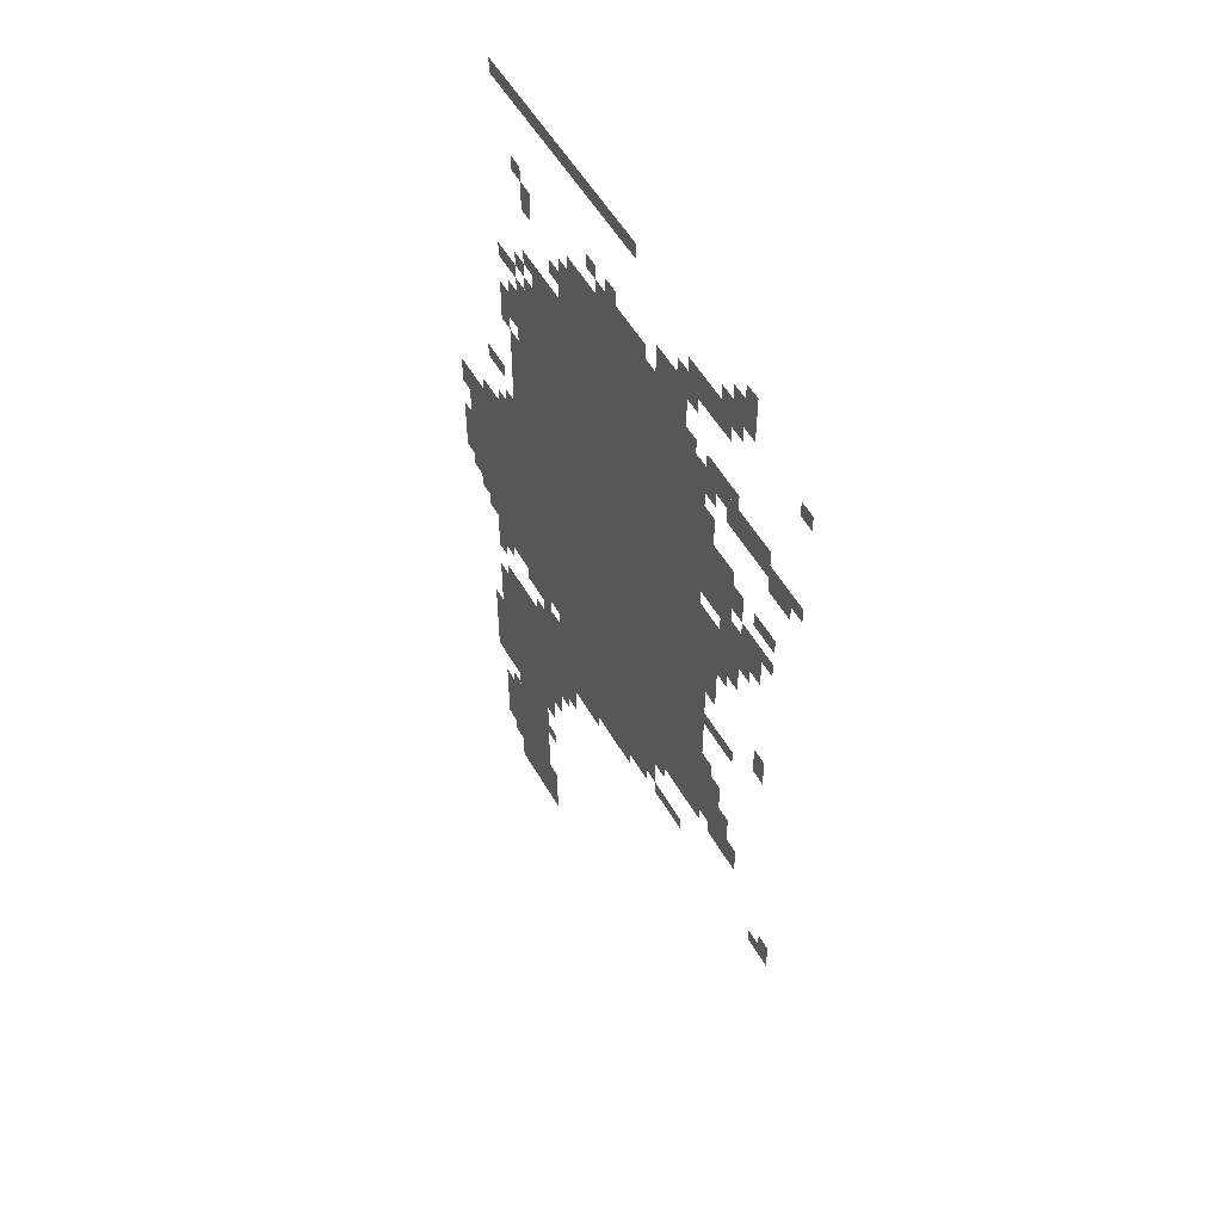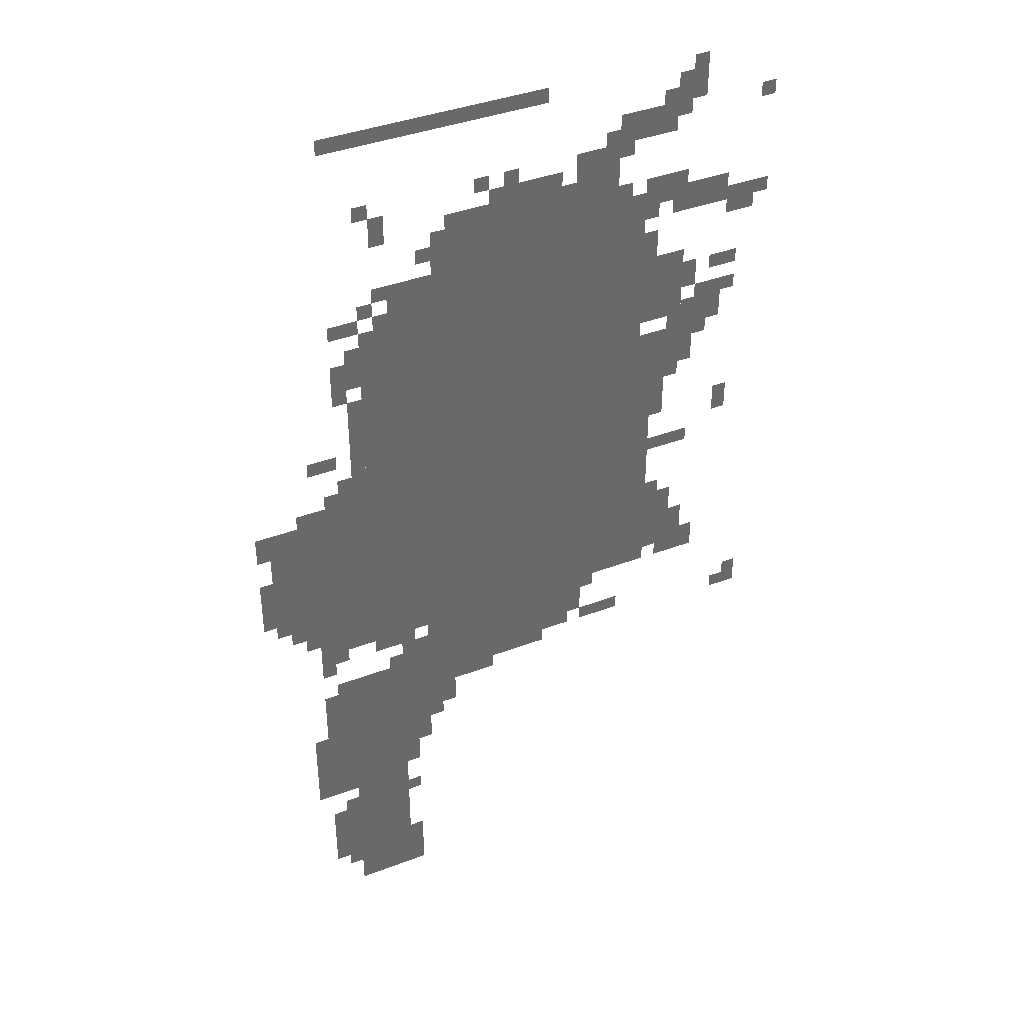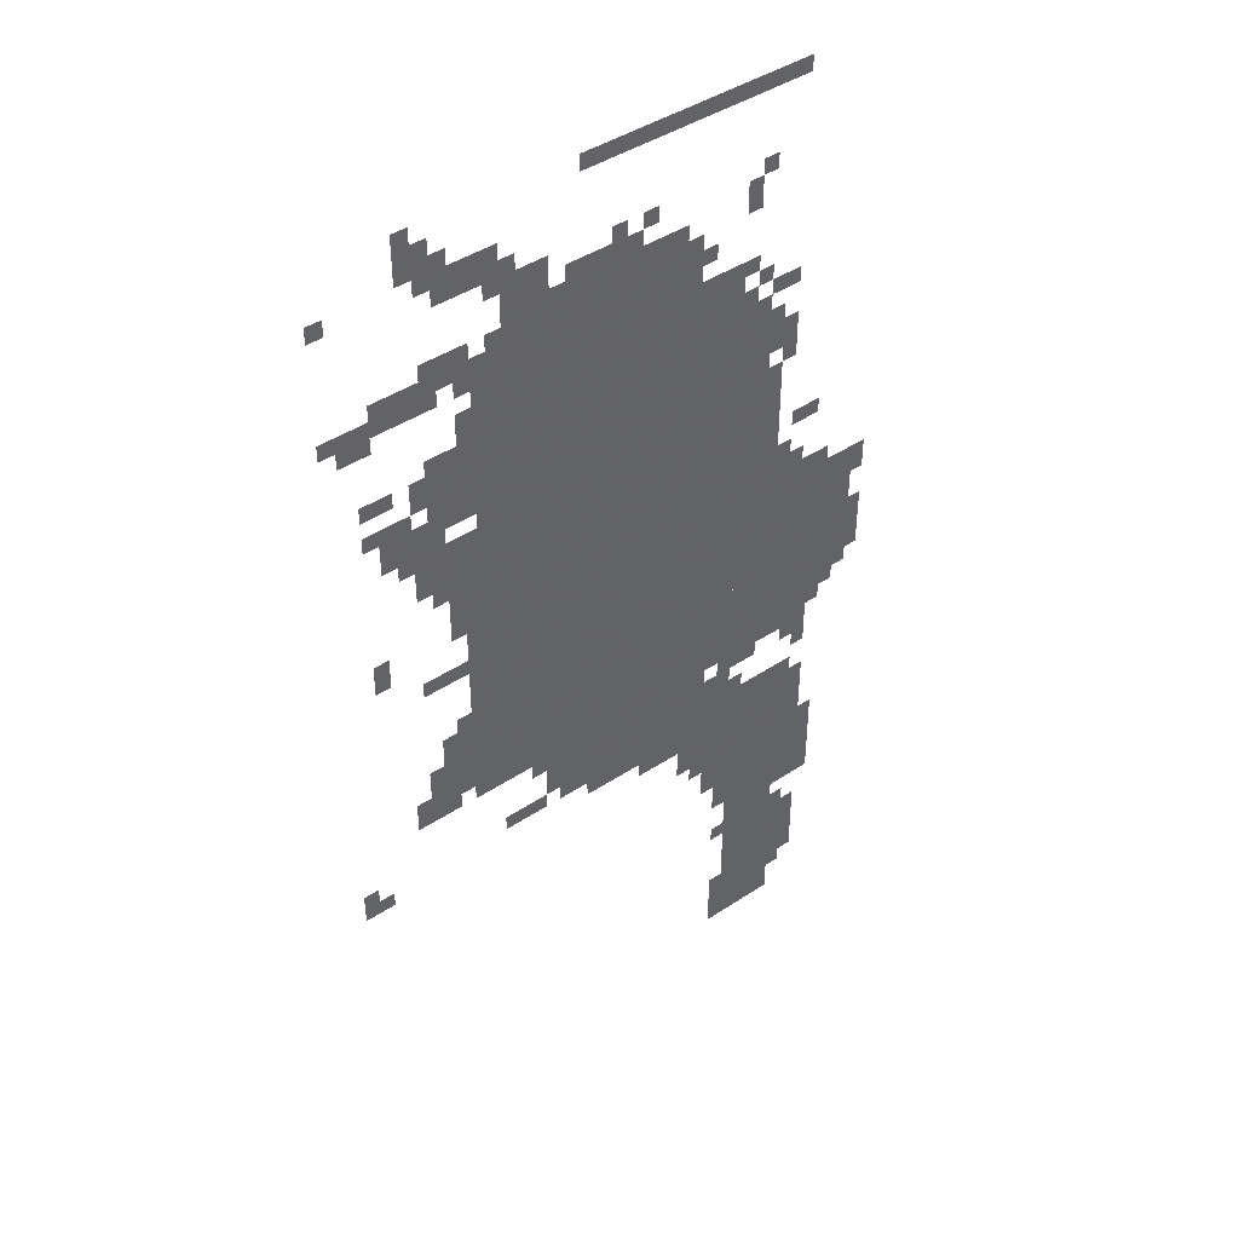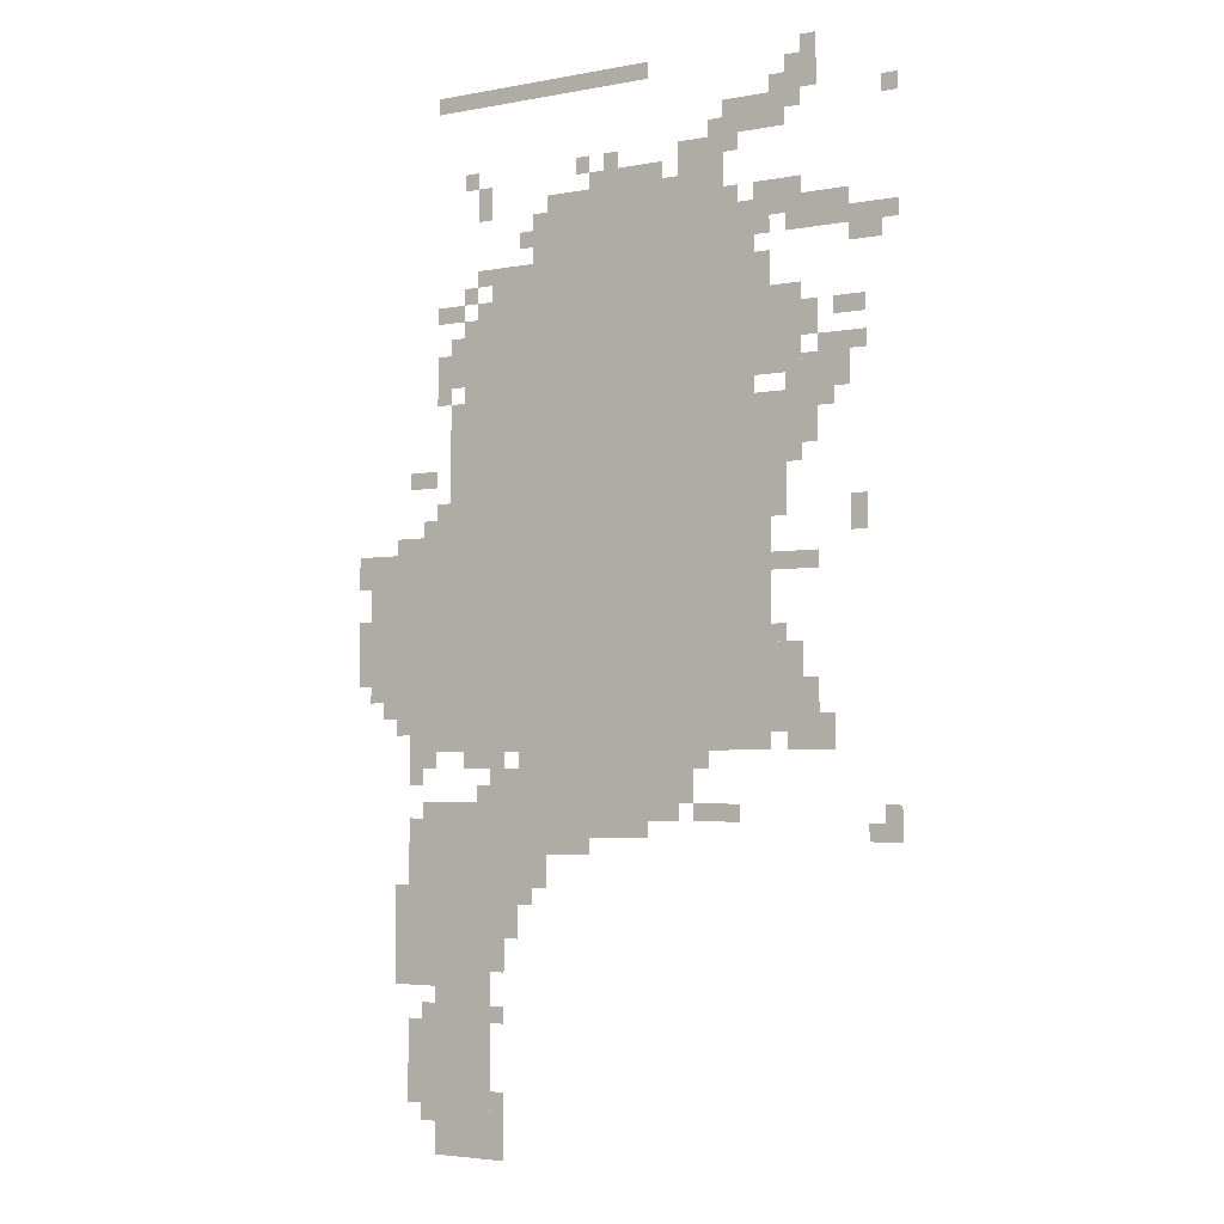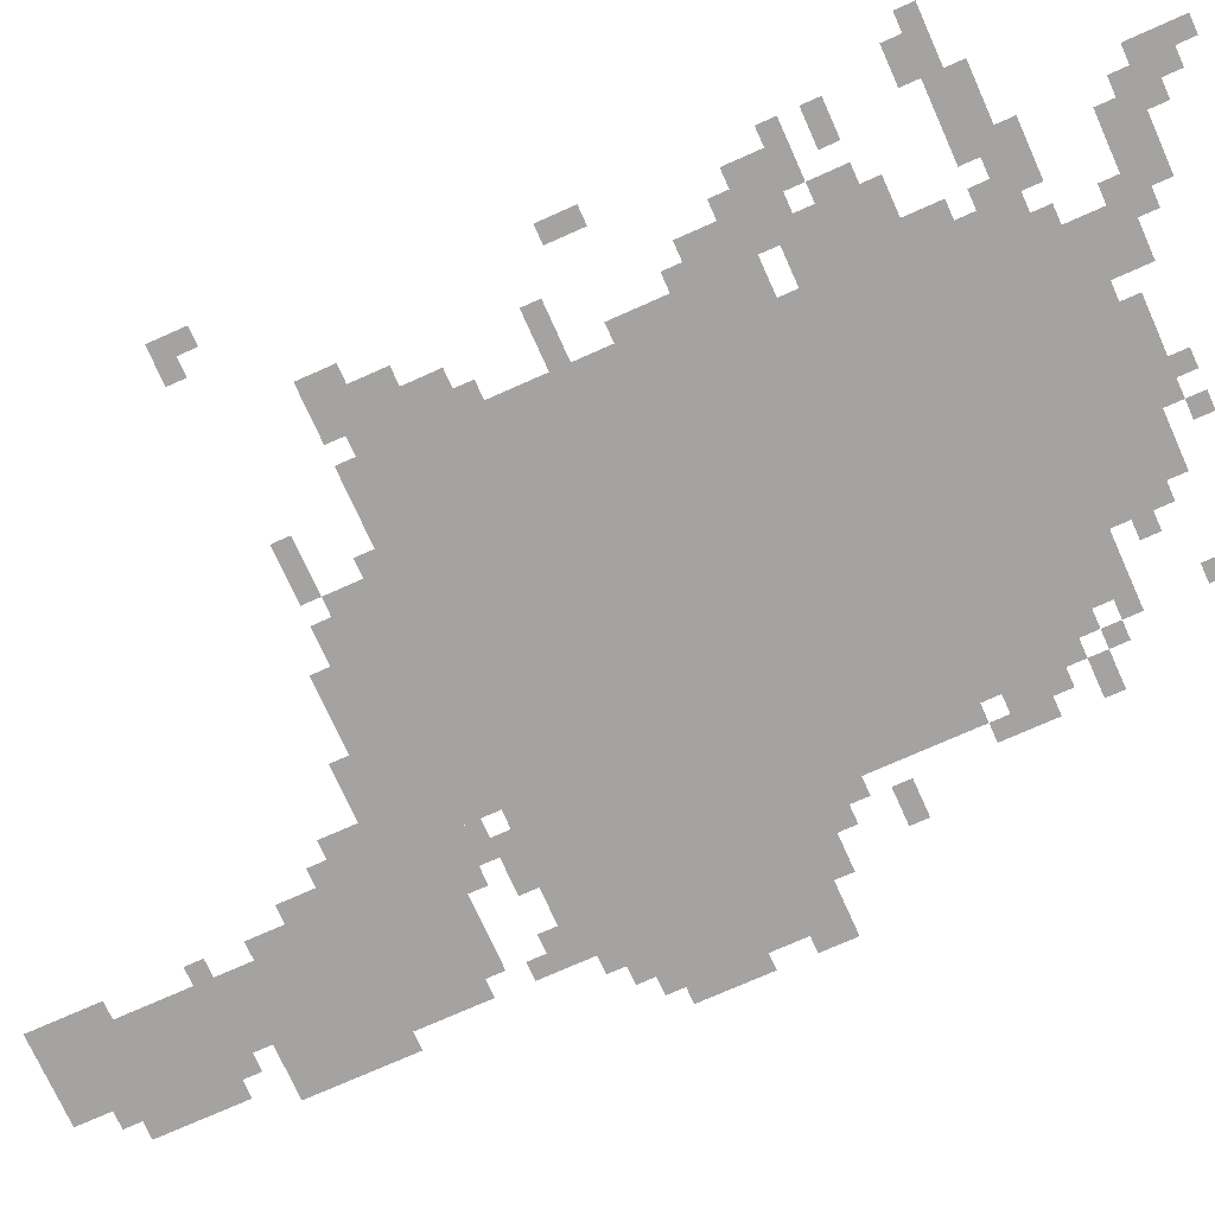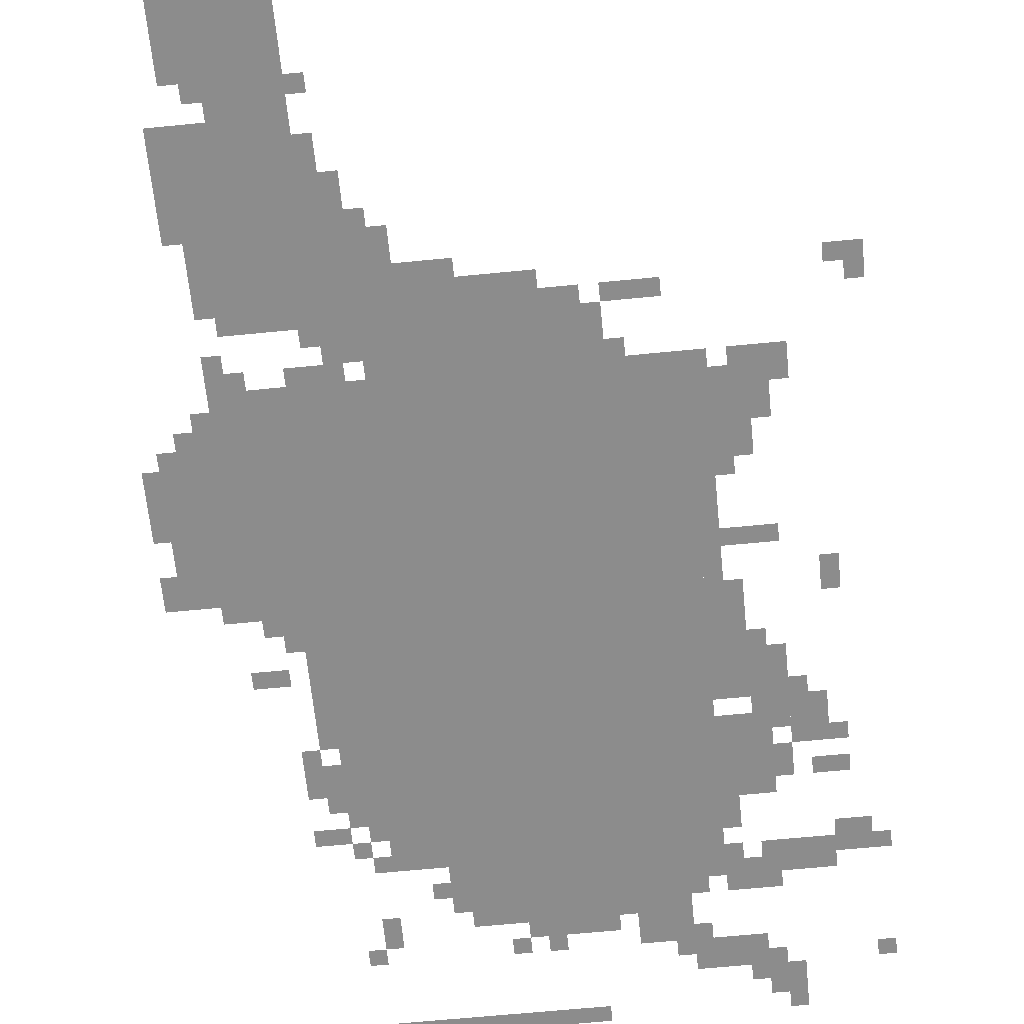
<metadata>
{"format":"obj","ext":"obj","renderer":"f3d","projection":"perspective","resolution":1024,"background":"white","views":[{"elev":53.7,"azim":60.7,"up":"+Y"},{"elev":39.6,"azim":-25.2,"up":"+Y"},{"elev":43.1,"azim":141.8,"up":"+Y"},{"elev":-3.8,"azim":32.4,"up":"+Y"},{"elev":-73.1,"azim":114.1,"up":"+Z"},{"elev":-64.2,"azim":5.7,"up":"+Z"}]}
</metadata>
<code>
g z52_2_rw-mesh
v -288 1215 0
v -288 1695 0
v -864 1695 0
v -864 1215 0
v -288 767 0
v -288 1215 0
v -864 1215 0
v -864 767 0
v -864 799 0
v -864 1183 0
v -1088 1183 0
v -1088 799 0
v -512 607 0
v -512 767 0
v -800 767 0
v -800 607 0
v -864 319 0
v -864 671 0
v -992 671 0
v -992 319 0
v -864 0 0
v -864 319 0
v -992 319 0
v -992 0 0
v -544 1695 0
v -544 1823 0
v -736 1823 0
v -736 1695 0
v -352 1695 0
v -352 1823 0
v -544 1823 0
v -544 1695 0
v -192 1439 0
v -192 1599 0
v -288 1599 0
v -288 1439 0
v -864 1375 0
v -864 1599 0
v -928 1599 0
v -928 1375 0
v -864 1183 0
v -864 1375 0
v -928 1375 0
v -928 1183 0
v -992 479 0
v -992 639 0
v -1056 639 0
v -1056 479 0
v -992 319 0
v -992 479 0
v -1056 479 0
v -1056 319 0
v -800 415 0
v -800 575 0
v -864 575 0
v -864 415 0
v -256 1087 0
v -256 1407 0
v -288 1407 0
v -288 1087 0
v -256 767 0
v -256 1087 0
v -288 1087 0
v -288 767 0
v -800 575 0
v -800 735 0
v -864 735 0
v -864 575 0
v -416 671 0
v -416 767 0
v -512 767 0
v -512 671 0
v -160 1311 0
v -160 1407 0
v -256 1407 0
v -256 1311 0
v -512 2015 0
v -512 2047 0
v -768 2047 0
v -768 2015 0
v -224 1887 0
v -224 1951 0
v -352 1951 0
v -352 1887 0
v -96 1695 0
v -96 1759 0
v -224 1759 0
v -224 1695 0
v -1088 959 0
v -1088 1087 0
v -1152 1087 0
v -1152 959 0
v -768 2015 0
v -768 2047 0
v -992 2047 0
v -992 2015 0
v -352 1823 0
v -352 1887 0
v -448 1887 0
v -448 1823 0
v -736 511 0
v -736 607 0
v -800 607 0
v -800 511 0
v -256 1695 0
v -256 1759 0
v -352 1759 0
v -352 1695 0
v -1088 1087 0
v -1088 1151 0
v -1181 1151 0
v -1181 1087 0
v -96 1407 0
v -96 1503 0
v -160 1503 0
v -160 1407 0
v -192 863 0
v -192 959 0
v -256 959 0
v -256 863 0
v -992 159 0
v -992 255 0
v -1056 255 0
v -1056 159 0
v -1088 863 0
v -1088 959 0
v -1152 959 0
v -1152 863 0
v -32 1663 0
v -32 1727 0
v -96 1727 0
v -96 1663 0
v -928 1471 0
v -928 1535 0
v -992 1535 0
v -992 1471 0
v -160 1951 0
v -160 2015 0
v -224 2015 0
v -224 1951 0
v -928 1183 0
v -928 1311 0
v -960 1311 0
v -960 1183 0
v -928 1311 0
v -928 1439 0
v -960 1439 0
v -960 1311 0
v -992 95 0
v -992 159 0
v -1056 159 0
v -1056 95 0
v -192 799 0
v -192 863 0
v -256 863 0
v -256 799 0
v -864 767 0
v -864 799 0
v -960 799 0
v -960 767 0
v -480 1823 0
v -480 1855 0
v -576 1855 0
v -576 1823 0
v -1056 415 0
v -1056 511 0
v -1088 511 0
v -1088 415 0
v -1056 319 0
v -1056 415 0
v -1088 415 0
v -1088 319 0
v -960 767 0
v -960 799 0
v -1056 799 0
v -1056 767 0
v -64 1535 0
v -64 1567 0
v -128 1567 0
v -128 1535 0
v -928 1599 0
v -928 1631 0
v -992 1631 0
v -992 1599 0
v -160 1407 0
v -160 1471 0
v -192 1471 0
v -192 1407 0
v -160 1503 0
v -160 1567 0
v -192 1567 0
v -192 1503 0
v -640 575 0
v -640 607 0
v -704 607 0
v -704 575 0
v -320 639 0
v -320 671 0
v -384 671 0
v -384 639 0
v -256 1599 0
v -256 1663 0
v -288 1663 0
v -288 1599 0
v -864 1791 0
v -864 1855 0
v -896 1855 0
v -896 1791 0
v 0 607 0
v 0 671 0
v -32 671 0
v -32 607 0
v -992 735 0
v -992 767 0
v -1056 767 0
v -1056 735 0
v -832 351 0
v -832 415 0
v -864 415 0
v -864 351 0
v -448 639 0
v -448 671 0
v -512 671 0
v -512 639 0
v -960 1183 0
v -960 1247 0
v -992 1247 0
v -992 1183 0
v -992 1279 0
v -992 1311 0
v -1056 1311 0
v -1056 1279 0
v -128 767 0
v -128 831 0
v -160 831 0
v -160 767 0
v -64 1151 0
v -64 1215 0
v -96 1215 0
v -96 1151 0
v -832 63 0
v -832 127 0
v -864 127 0
v -864 63 0
v -160 767 0
v -160 831 0
v -192 831 0
v -192 767 0
v -192 1759 0
v -192 1791 0
v -256 1791 0
v -256 1759 0
v -832 0 0
v -832 63 0
v -864 63 0
v -864 0 0
v -160 831 0
v -160 895 0
v -192 895 0
v -192 831 0
v -224 1247 0
v -224 1311 0
v -256 1311 0
v -256 1247 0
v -576 1823 0
v -576 1855 0
v -640 1855 0
v -640 1823 0
v -1152 895 0
v -1152 959 0
v -1181 959 0
v -1181 895 0
v -1152 959 0
v -1152 1023 0
v -1181 1023 0
v -1181 959 0
v -832 735 0
v -832 767 0
v -896 767 0
v -896 735 0
v -224 1183 0
v -224 1247 0
v -256 1247 0
v -256 1183 0
v -160 1087 0
v -160 1119 0
v -224 1119 0
v -224 1087 0
v -736 1727 0
v -736 1791 0
v -768 1791 0
v -768 1727 0
v -1088 831 0
v -1088 863 0
v -1120 863 0
v -1120 831 0
v -192 1279 0
v -192 1311 0
v -224 1311 0
v -224 1279 0
v -224 959 0
v -224 991 0
v -256 991 0
v -256 959 0
v -992 1183 0
v -992 1215 0
v -1024 1215 0
v -1024 1183 0
v -64 1471 0
v -64 1503 0
v -96 1503 0
v -96 1471 0
v -960 1439 0
v -960 1471 0
v -992 1471 0
v -992 1439 0
v -192 1407 0
v -192 1439 0
v -224 1439 0
v -224 1407 0
v -128 1375 0
v -128 1407 0
v -160 1407 0
v -160 1375 0
v -864 1599 0
v -864 1631 0
v -896 1631 0
v -896 1599 0
v -928 1535 0
v -928 1567 0
v -960 1567 0
v -960 1535 0
v -992 255 0
v -992 287 0
v -1024 287 0
v -1024 255 0
v -992 63 0
v -992 95 0
v -1024 95 0
v -1024 63 0
v -992 639 0
v -992 671 0
v -1024 671 0
v -1024 639 0
v -32 607 0
v -32 639 0
v -64 639 0
v -64 607 0
v -832 255 0
v -832 287 0
v -864 287 0
v -864 255 0
v -384 735 0
v -384 767 0
v -416 767 0
v -416 735 0
v -192 767 0
v -192 799 0
v -224 799 0
v -224 767 0
v -1024 703 0
v -1024 735 0
v -1056 735 0
v -1056 703 0
v -768 479 0
v -768 511 0
v -800 511 0
v -800 479 0
v -864 671 0
v -864 703 0
v -896 703 0
v -896 671 0
v -896 1631 0
v -896 1663 0
v -928 1663 0
v -928 1631 0
v -160 2015 0
v -160 2047 0
v -192 2047 0
v -192 2015 0
v -704 575 0
v -704 607 0
v -736 607 0
v -736 575 0
v -224 1951 0
v -224 1983 0
v -256 1983 0
v -256 1951 0
v -192 1919 0
v -192 1951 0
v -224 1951 0
v -224 1919 0
v 0 1919 0
v 0 1951 0
v -32 1951 0
v -32 1919 0
v -736 1695 0
v -736 1727 0
v -768 1727 0
v -768 1695 0
v -256 1759 0
v -256 1791 0
v -288 1791 0
v -288 1759 0
v -224 1087 0
v -224 1119 0
v -256 1119 0
v -256 1087 0
v -384 639 0
v -384 671 0
v -416 671 0
v -416 639 0
v -896 735 0
v -896 767 0
v -928 767 0
v -928 735 0
v -224 1727 0
v -224 1759 0
v -256 1759 0
v -256 1727 0
v -320 1759 0
v -320 1791 0
v -352 1791 0
v -352 1759 0
v -768 1727 0
v -768 1759 0
v -800 1759 0
v -800 1727 0
v -864 1663 0
v -864 1695 0
v -896 1695 0
v -896 1663 0
v 0 1695 0
v 0 1727 0
v -32 1727 0
v -32 1695 0
v -320 1855 0
v -320 1887 0
v -352 1887 0
v -352 1855 0
v -352 1887 0
v -352 1919 0
v -384 1919 0
v -384 1887 0
v -576 1855 0
v -576 1887 0
v -608 1887 0
v -608 1855 0
v -896 1855 0
v -896 1887 0
v -928 1887 0
v -928 1855 0
v -640 1855 0
v -640 1887 0
v -672 1887 0
v -672 1855 0
g z52_2_rw-mesh_0
f 3 2 1
f 1 4 3
f 7 6 5
f 5 8 7
f 11 10 9
f 9 12 11
f 15 14 13
f 13 16 15
f 19 18 17
f 17 20 19
f 23 22 21
f 21 24 23
f 27 26 25
f 25 28 27
f 31 30 29
f 29 32 31
f 35 34 33
f 33 36 35
f 39 38 37
f 37 40 39
f 43 42 41
f 41 44 43
f 47 46 45
f 45 48 47
f 51 50 49
f 49 52 51
f 55 54 53
f 53 56 55
f 59 58 57
f 57 60 59
f 63 62 61
f 61 64 63
f 67 66 65
f 65 68 67
f 71 70 69
f 69 72 71
f 75 74 73
f 73 76 75
f 79 78 77
f 77 80 79
f 83 82 81
f 81 84 83
f 87 86 85
f 85 88 87
f 91 90 89
f 89 92 91
f 95 94 93
f 93 96 95
f 99 98 97
f 97 100 99
f 103 102 101
f 101 104 103
f 107 106 105
f 105 108 107
f 111 110 109
f 109 112 111
f 115 114 113
f 113 116 115
f 119 118 117
f 117 120 119
f 123 122 121
f 121 124 123
f 127 126 125
f 125 128 127
f 131 130 129
f 129 132 131
f 135 134 133
f 133 136 135
f 139 138 137
f 137 140 139
f 143 142 141
f 141 144 143
f 147 146 145
f 145 148 147
f 151 150 149
f 149 152 151
f 155 154 153
f 153 156 155
f 159 158 157
f 157 160 159
f 163 162 161
f 161 164 163
f 167 166 165
f 165 168 167
f 171 170 169
f 169 172 171
f 175 174 173
f 173 176 175
f 179 178 177
f 177 180 179
f 183 182 181
f 181 184 183
f 187 186 185
f 185 188 187
f 191 190 189
f 189 192 191
f 195 194 193
f 193 196 195
f 199 198 197
f 197 200 199
f 203 202 201
f 201 204 203
f 207 206 205
f 205 208 207
f 211 210 209
f 209 212 211
f 215 214 213
f 213 216 215
f 219 218 217
f 217 220 219
f 223 222 221
f 221 224 223
f 227 226 225
f 225 228 227
f 231 230 229
f 229 232 231
f 235 234 233
f 233 236 235
f 239 238 237
f 237 240 239
f 243 242 241
f 241 244 243
f 247 246 245
f 245 248 247
f 251 250 249
f 249 252 251
f 255 254 253
f 253 256 255
f 259 258 257
f 257 260 259
f 263 262 261
f 261 264 263
f 267 266 265
f 265 268 267
f 271 270 269
f 269 272 271
f 275 274 273
f 273 276 275
f 279 278 277
f 277 280 279
f 283 282 281
f 281 284 283
f 287 286 285
f 285 288 287
f 291 290 289
f 289 292 291
f 295 294 293
f 293 296 295
f 299 298 297
f 297 300 299
f 303 302 301
f 301 304 303
f 307 306 305
f 305 308 307
f 311 310 309
f 309 312 311
f 315 314 313
f 313 316 315
f 319 318 317
f 317 320 319
f 323 322 321
f 321 324 323
f 327 326 325
f 325 328 327
f 331 330 329
f 329 332 331
f 335 334 333
f 333 336 335
f 339 338 337
f 337 340 339
f 343 342 341
f 341 344 343
f 347 346 345
f 345 348 347
f 351 350 349
f 349 352 351
f 355 354 353
f 353 356 355
f 359 358 357
f 357 360 359
f 363 362 361
f 361 364 363
f 367 366 365
f 365 368 367
f 371 370 369
f 369 372 371
f 375 374 373
f 373 376 375
f 379 378 377
f 377 380 379
f 383 382 381
f 381 384 383
f 387 386 385
f 385 388 387
f 391 390 389
f 389 392 391
f 395 394 393
f 393 396 395
f 399 398 397
f 397 400 399
f 403 402 401
f 401 404 403
f 407 406 405
f 405 408 407
f 411 410 409
f 409 412 411
f 415 414 413
f 413 416 415
f 419 418 417
f 417 420 419
f 423 422 421
f 421 424 423
f 427 426 425
f 425 428 427
f 431 430 429
f 429 432 431
f 435 434 433
f 433 436 435
f 439 438 437
f 437 440 439
f 443 442 441
f 441 444 443
f 447 446 445
f 445 448 447
f 451 450 449
f 449 452 451
f 455 454 453
f 453 456 455

</code>
